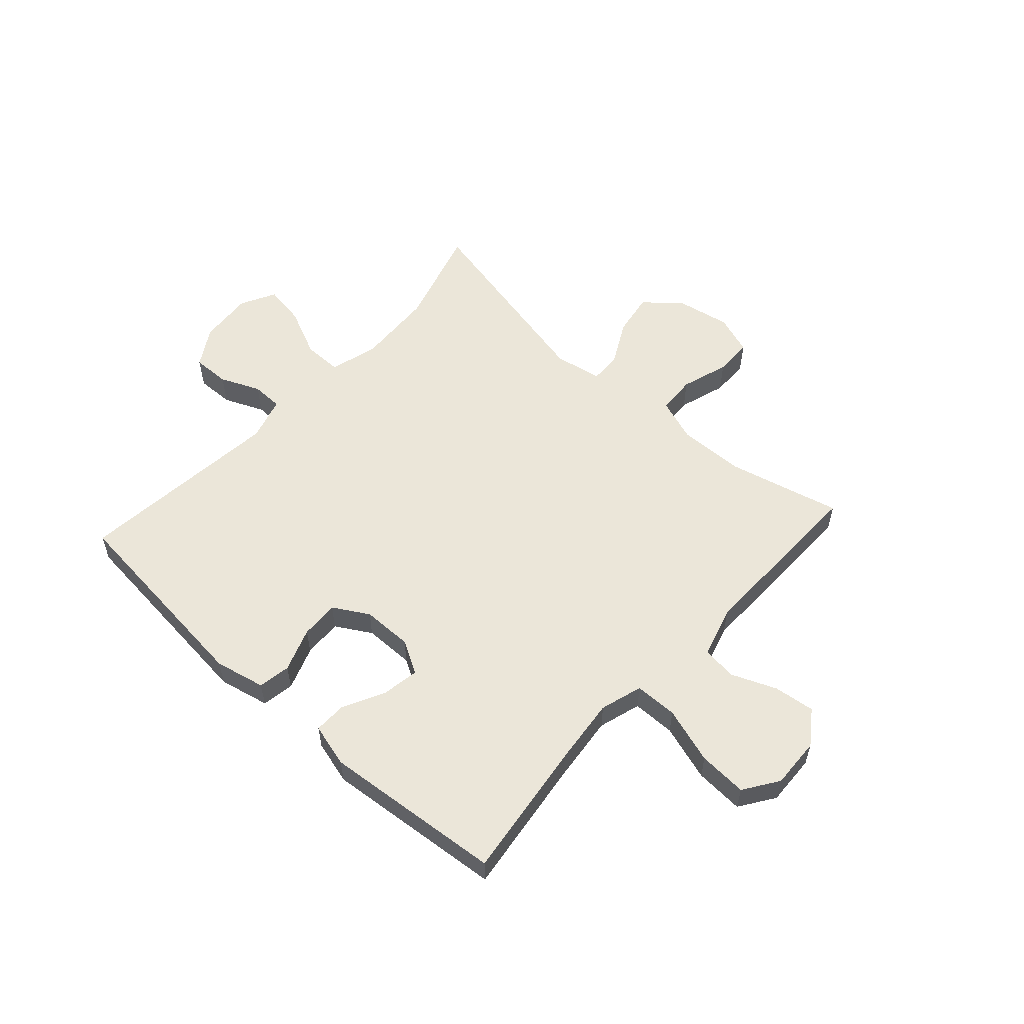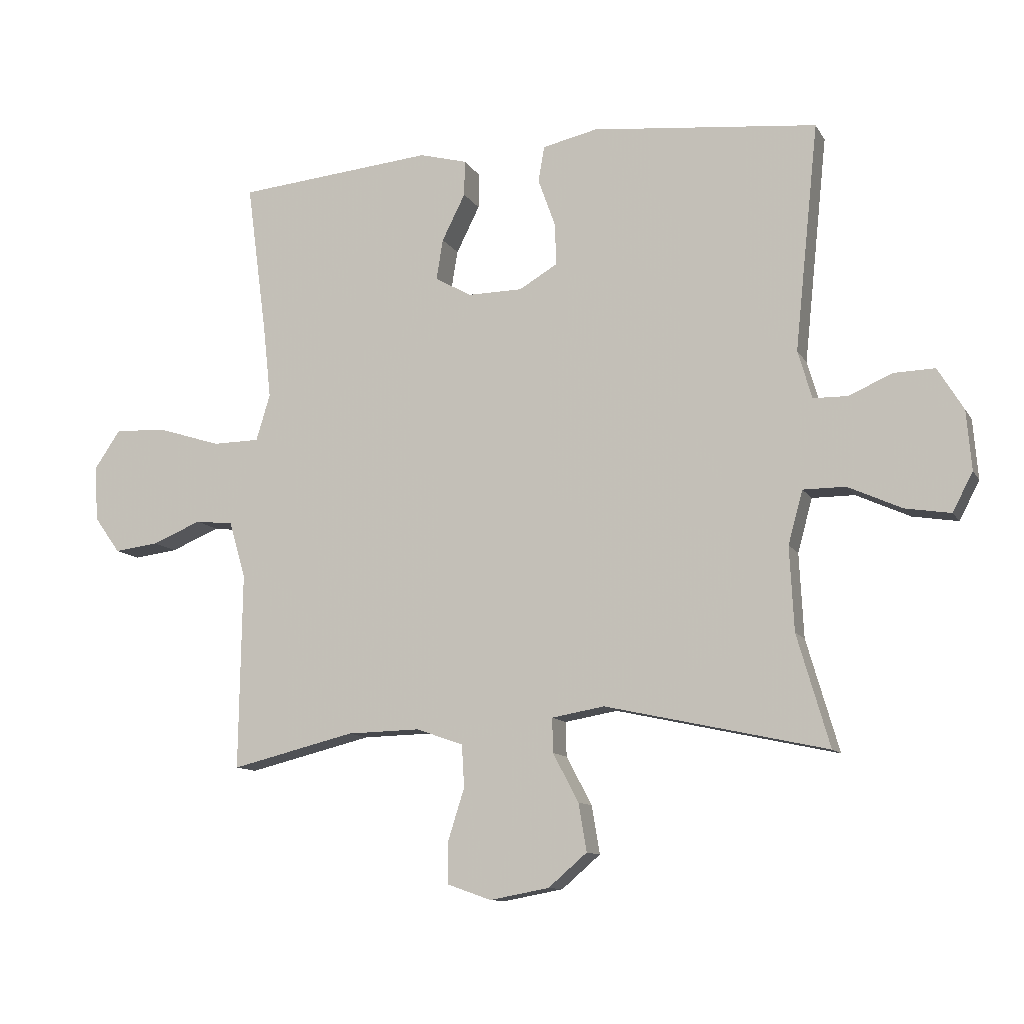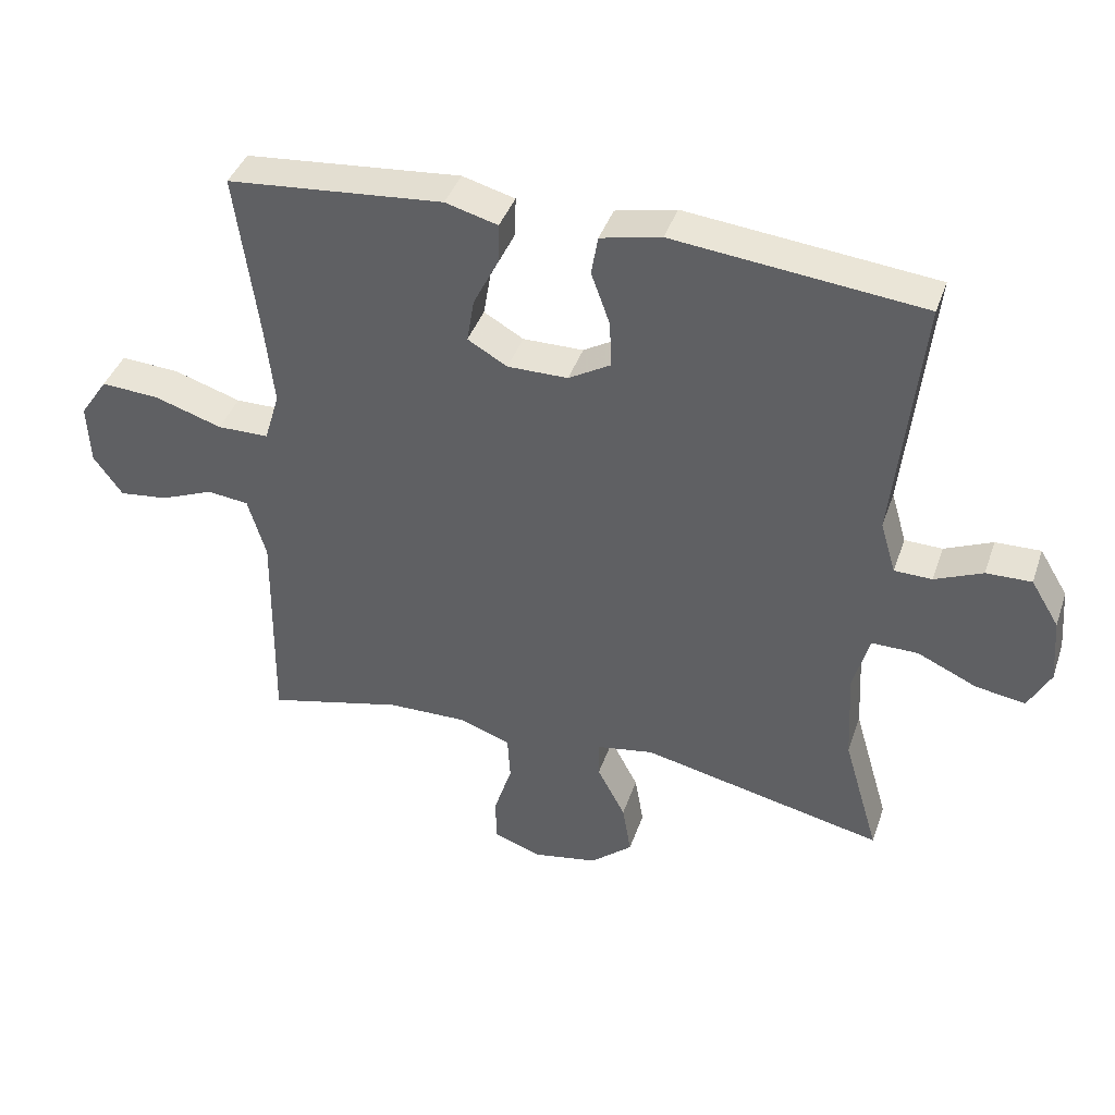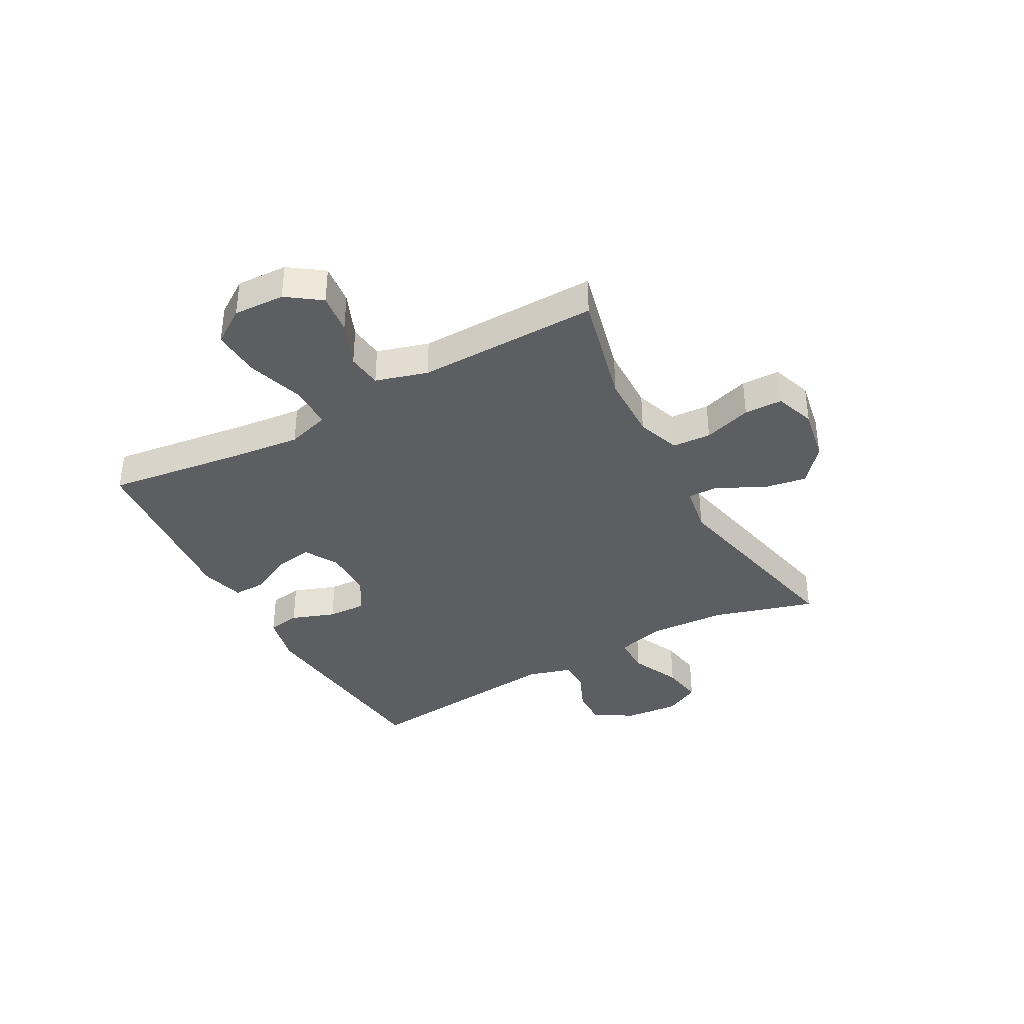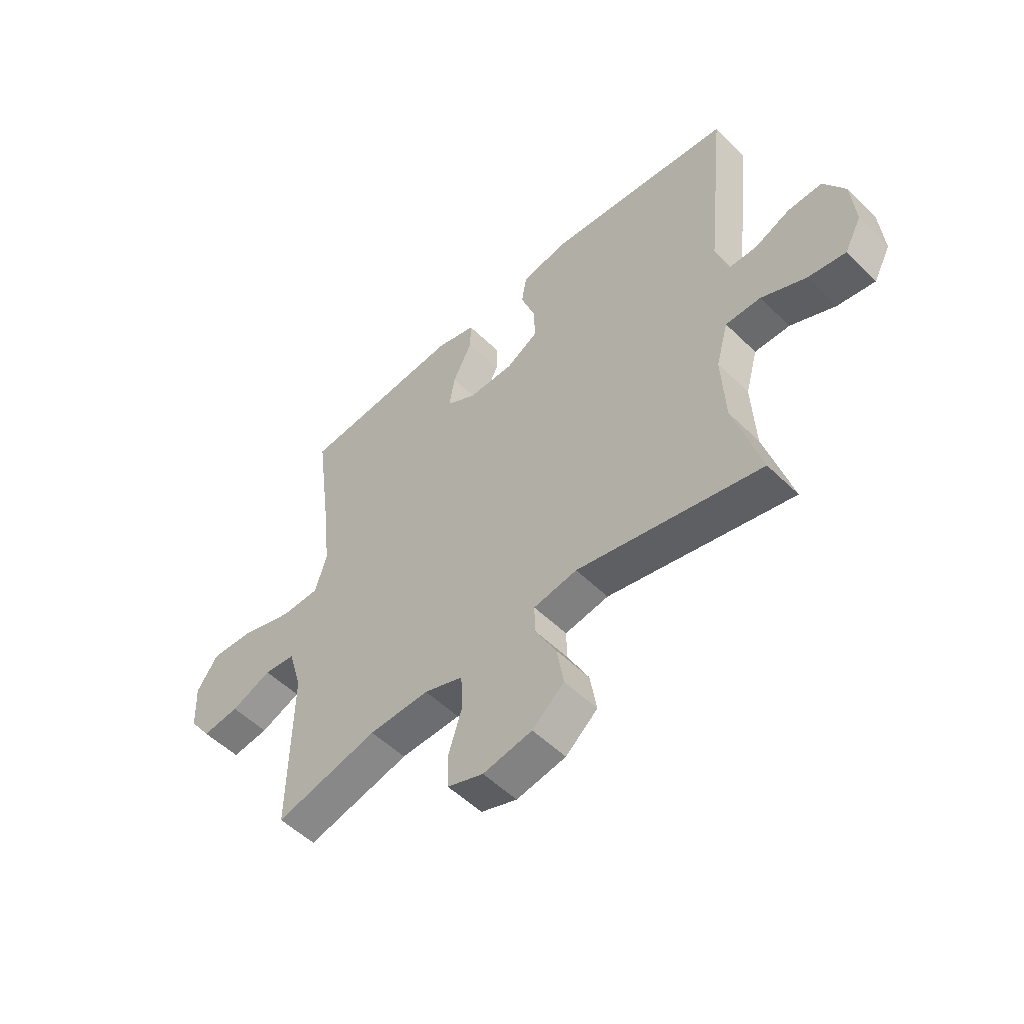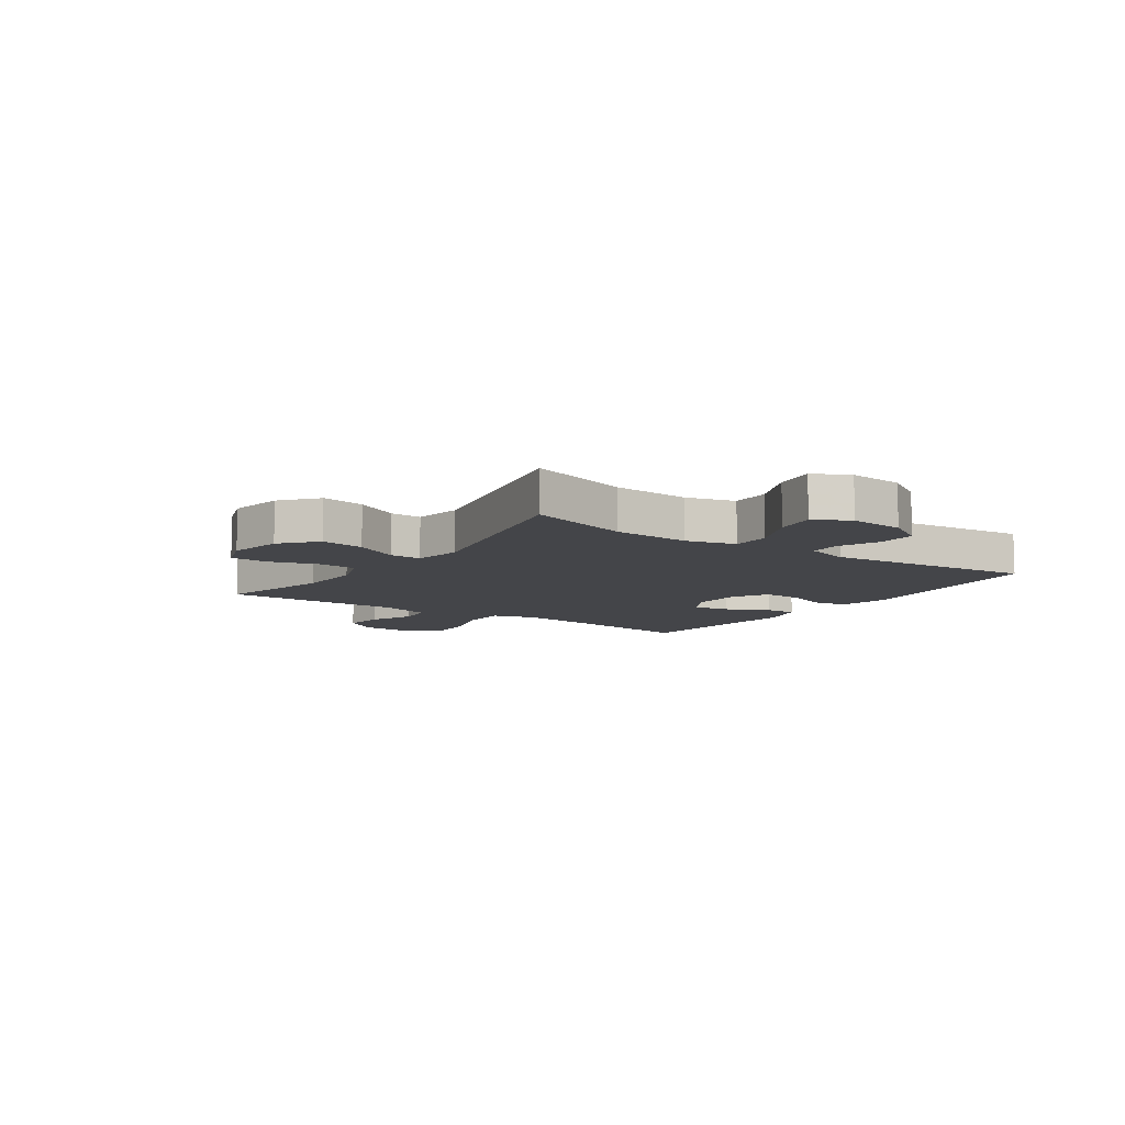
<metadata>
{"format":"obj","ext":"obj","renderer":"f3d","projection":"perspective","resolution":1024,"background":"white","views":[{"elev":56.3,"azim":42.2,"up":"+Y"},{"elev":-11.0,"azim":-160.7,"up":"+Z"},{"elev":40.7,"azim":-161.7,"up":"+Z"},{"elev":-37.4,"azim":118.8,"up":"+Y"},{"elev":-52.9,"azim":-136.2,"up":"+Z"},{"elev":-9.1,"azim":-124.8,"up":"+Y"}]}
</metadata>
<code>
v -0.5 0.07 0.5
v -0.131 0.07 0.538
v -0.041 0.07 0.518
v -0.031 0.07 0.46
v -0.059 0.07 0.382
v -0.062 0.07 0.313
v 0.001 0.07 0.276
v 0.091 0.07 0.275
v 0.15 0.07 0.309
v 0.139 0.07 0.375
v 0.101 0.07 0.451
v 0.1 0.07 0.509
v 0.178 0.07 0.53
v 0.5 0.07 0.5
v 0.467 0.07 0.252
v 0.454 0.07 0.132
v 0.477 0.07 0.056
v 0.554 0.07 0.055
v 0.655 0.07 0.087
v 0.742 0.07 0.092
v 0.784 0.07 0.03
v 0.78 0.07 -0.061
v 0.737 0.07 -0.121
v 0.664 0.07 -0.112
v 0.584 0.07 -0.079
v 0.522 0.07 -0.086
v 0.495 0.07 -0.178
v 0.5 0.07 -0.5
v 0.297 0.07 -0.45
v 0.178 0.07 -0.447
v 0.101 0.07 -0.474
v 0.097 0.07 -0.543
v 0.124 0.07 -0.628
v 0.123 0.07 -0.696
v 0.052 0.07 -0.721
v -0.045 0.07 -0.703
v -0.108 0.07 -0.649
v -0.095 0.07 -0.571
v -0.053 0.07 -0.492
v -0.052 0.07 -0.436
v -0.138 0.07 -0.421
v -0.5 0.07 -0.5
v -0.447 0.07 -0.318
v -0.44 0.07 -0.181
v -0.464 0.07 -0.094
v -0.533 0.07 -0.094
v -0.621 0.07 -0.134
v -0.695 0.07 -0.146
v -0.728 0.07 -0.083
v -0.72 0.07 0.014
v -0.678 0.07 0.083
v -0.611 0.07 0.081
v -0.54 0.07 0.05
v -0.484 0.07 0.051
v -0.461 0.07 0.129
v -0.5 0 0.5
v -0.131 0 0.538
v -0.041 0 0.518
v -0.031 0 0.46
v -0.059 0 0.382
v -0.062 0 0.313
v 0.001 0 0.276
v 0.091 0 0.275
v 0.15 0 0.309
v 0.139 0 0.375
v 0.101 0 0.451
v 0.1 0 0.509
v 0.178 0 0.53
v 0.5 0 0.5
v 0.467 0 0.252
v 0.454 0 0.132
v 0.477 0 0.056
v 0.554 0 0.055
v 0.655 0 0.087
v 0.742 0 0.092
v 0.784 0 0.03
v 0.78 0 -0.061
v 0.737 0 -0.121
v 0.664 0 -0.112
v 0.584 0 -0.079
v 0.522 0 -0.086
v 0.495 0 -0.178
v 0.5 0 -0.5
v 0.297 0 -0.45
v 0.178 0 -0.447
v 0.101 0 -0.474
v 0.097 0 -0.543
v 0.124 0 -0.628
v 0.123 0 -0.696
v 0.052 0 -0.721
v -0.045 0 -0.703
v -0.108 0 -0.649
v -0.095 0 -0.571
v -0.053 0 -0.492
v -0.052 0 -0.436
v -0.138 0 -0.421
v -0.5 0 -0.5
v -0.447 0 -0.318
v -0.44 0 -0.181
v -0.464 0 -0.094
v -0.533 0 -0.094
v -0.621 0 -0.134
v -0.695 0 -0.146
v -0.728 0 -0.083
v -0.72 0 0.014
v -0.678 0 0.083
v -0.611 0 0.081
v -0.54 0 0.05
v -0.484 0 0.051
v -0.461 0 0.129
f 50 51 52 53
f 50 53 54
f 49 50 54
f 46 47 48 49
f 45 46 49 54
f 44 45 54 55
f 41 42 43
f 40 41 43 44
f 36 37 38 39
f 36 39 40
f 35 36 40
f 32 33 34 35
f 31 32 35 40
f 30 31 40 44
f 27 28 29
f 26 27 29 30
f 22 23 24 25
f 20 21 22 25
f 18 19 20 25
f 17 18 25 26
f 12 13 14 15
f 10 11 12 15
f 9 10 15 16
f 8 9 16 17
f 2 3 4 5
f 55 1 2 5
f 55 5 6
f 44 55 6 7
f 17 26 30 44
f 7 8 17 44
f 108 107 106 105
f 109 108 105
f 109 105 104
f 104 103 102 101
f 109 104 101 100
f 110 109 100 99
f 98 97 96
f 99 98 96 95
f 94 93 92 91
f 95 94 91
f 95 91 90
f 90 89 88 87
f 95 90 87 86
f 99 95 86 85
f 84 83 82
f 85 84 82 81
f 80 79 78 77
f 80 77 76 75
f 80 75 74 73
f 81 80 73 72
f 70 69 68 67
f 70 67 66 65
f 71 70 65 64
f 72 71 64 63
f 60 59 58 57
f 60 57 56 110
f 61 60 110
f 62 61 110 99
f 99 85 81 72
f 99 72 63 62
f 1 56 57 2
f 2 57 58 3
f 3 58 59 4
f 4 59 60 5
f 5 60 61 6
f 6 61 62 7
f 7 62 63 8
f 8 63 64 9
f 9 64 65 10
f 10 65 66 11
f 11 66 67 12
f 12 67 68 13
f 13 68 69 14
f 14 69 70 15
f 15 70 71 16
f 16 71 72 17
f 17 72 73 18
f 18 73 74 19
f 19 74 75 20
f 20 75 76 21
f 21 76 77 22
f 22 77 78 23
f 23 78 79 24
f 24 79 80 25
f 25 80 81 26
f 26 81 82 27
f 27 82 83 28
f 28 83 84 29
f 29 84 85 30
f 30 85 86 31
f 31 86 87 32
f 32 87 88 33
f 33 88 89 34
f 34 89 90 35
f 35 90 91 36
f 36 91 92 37
f 37 92 93 38
f 38 93 94 39
f 39 94 95 40
f 40 95 96 41
f 41 96 97 42
f 42 97 98 43
f 43 98 99 44
f 44 99 100 45
f 45 100 101 46
f 46 101 102 47
f 47 102 103 48
f 48 103 104 49
f 49 104 105 50
f 50 105 106 51
f 51 106 107 52
f 52 107 108 53
f 53 108 109 54
f 54 109 110 55
f 55 110 56 1

</code>
